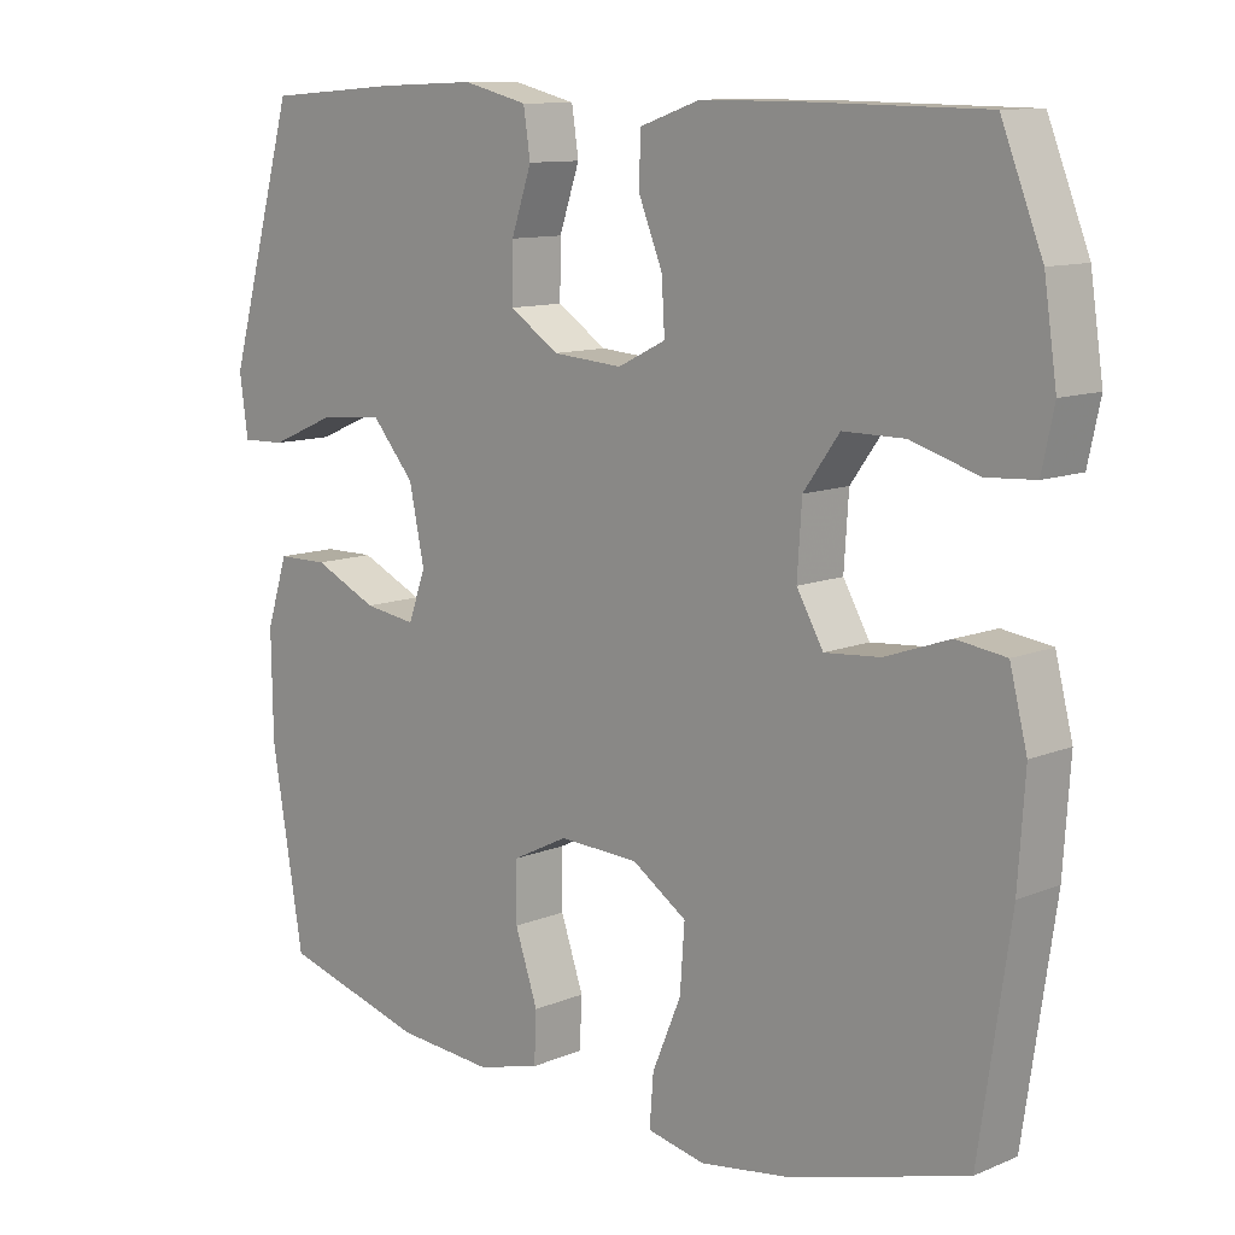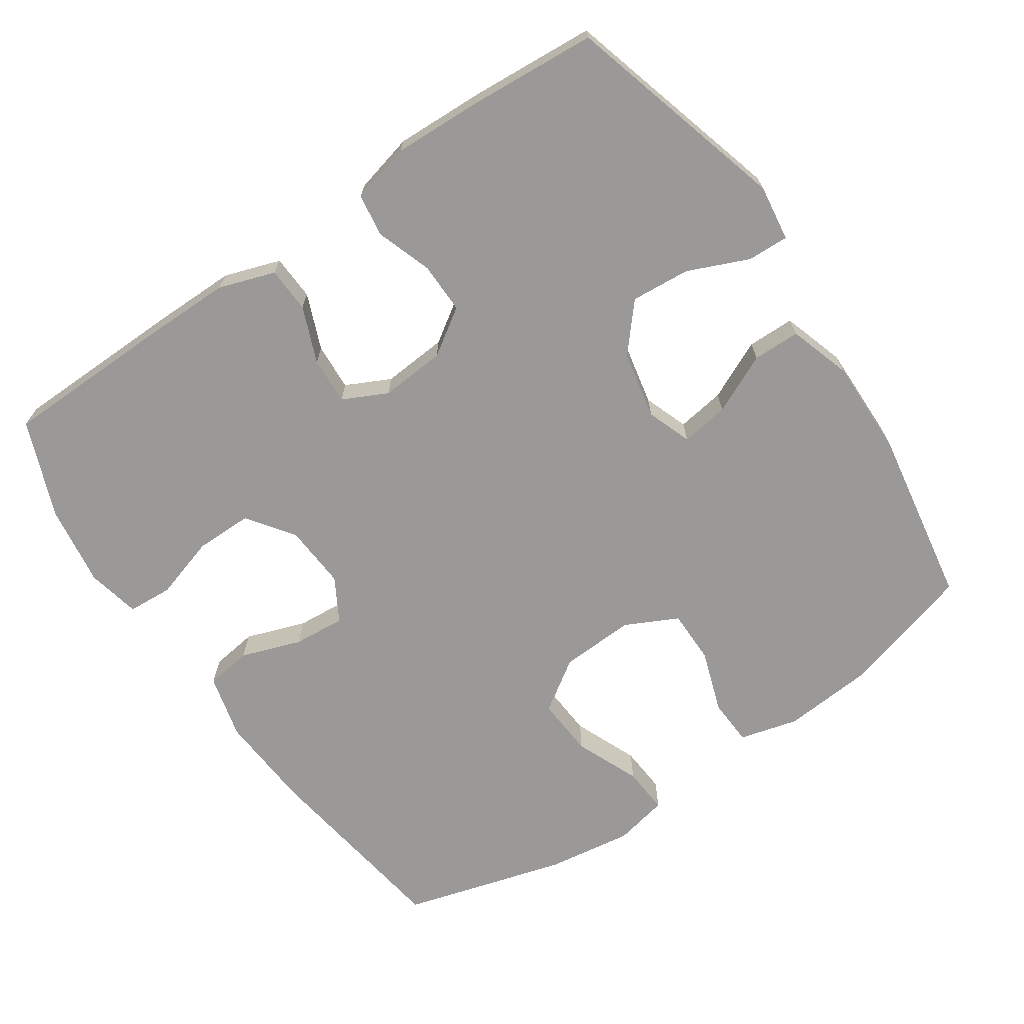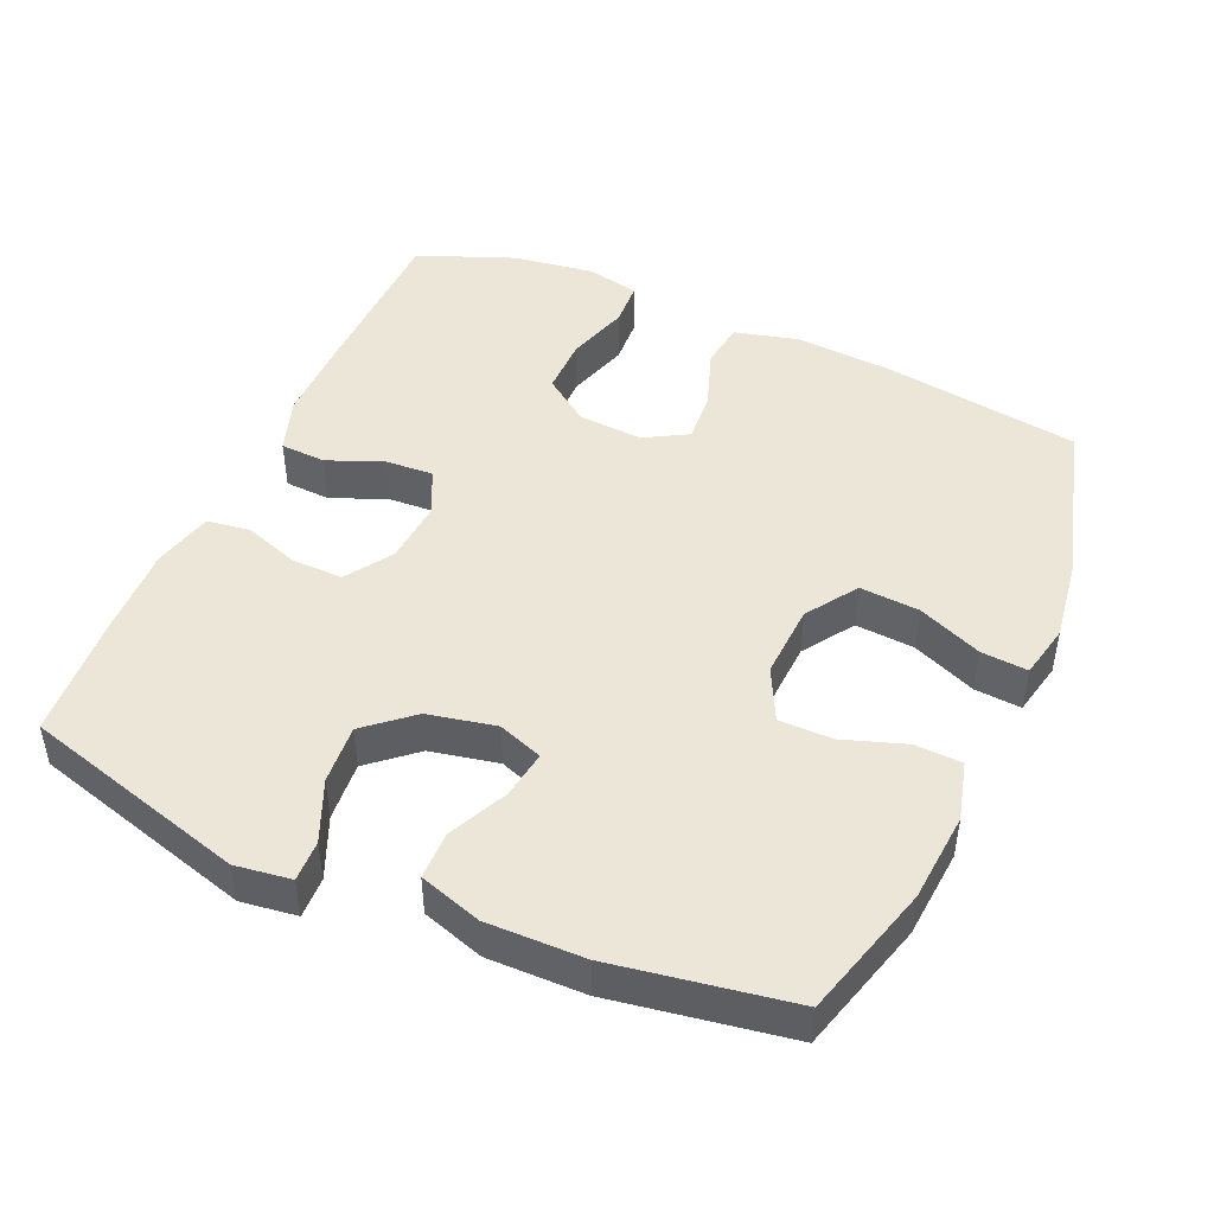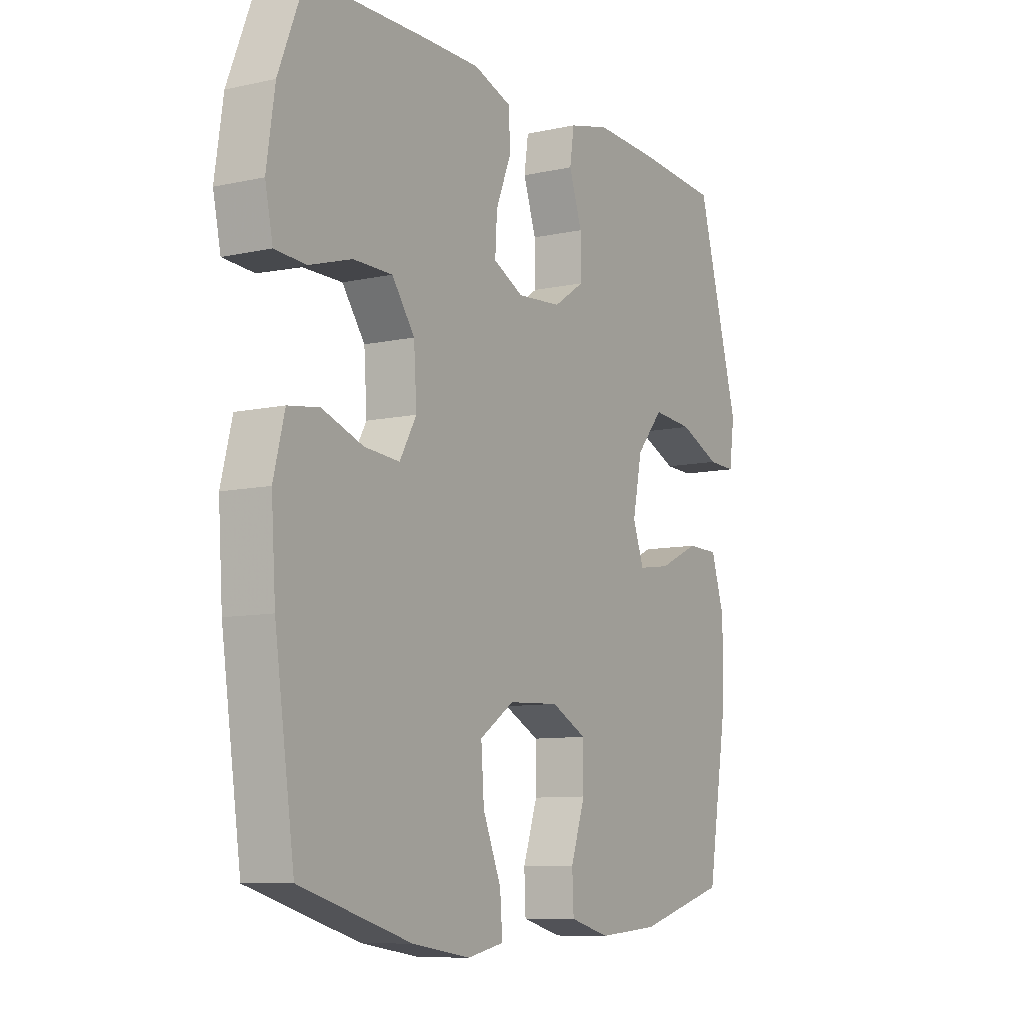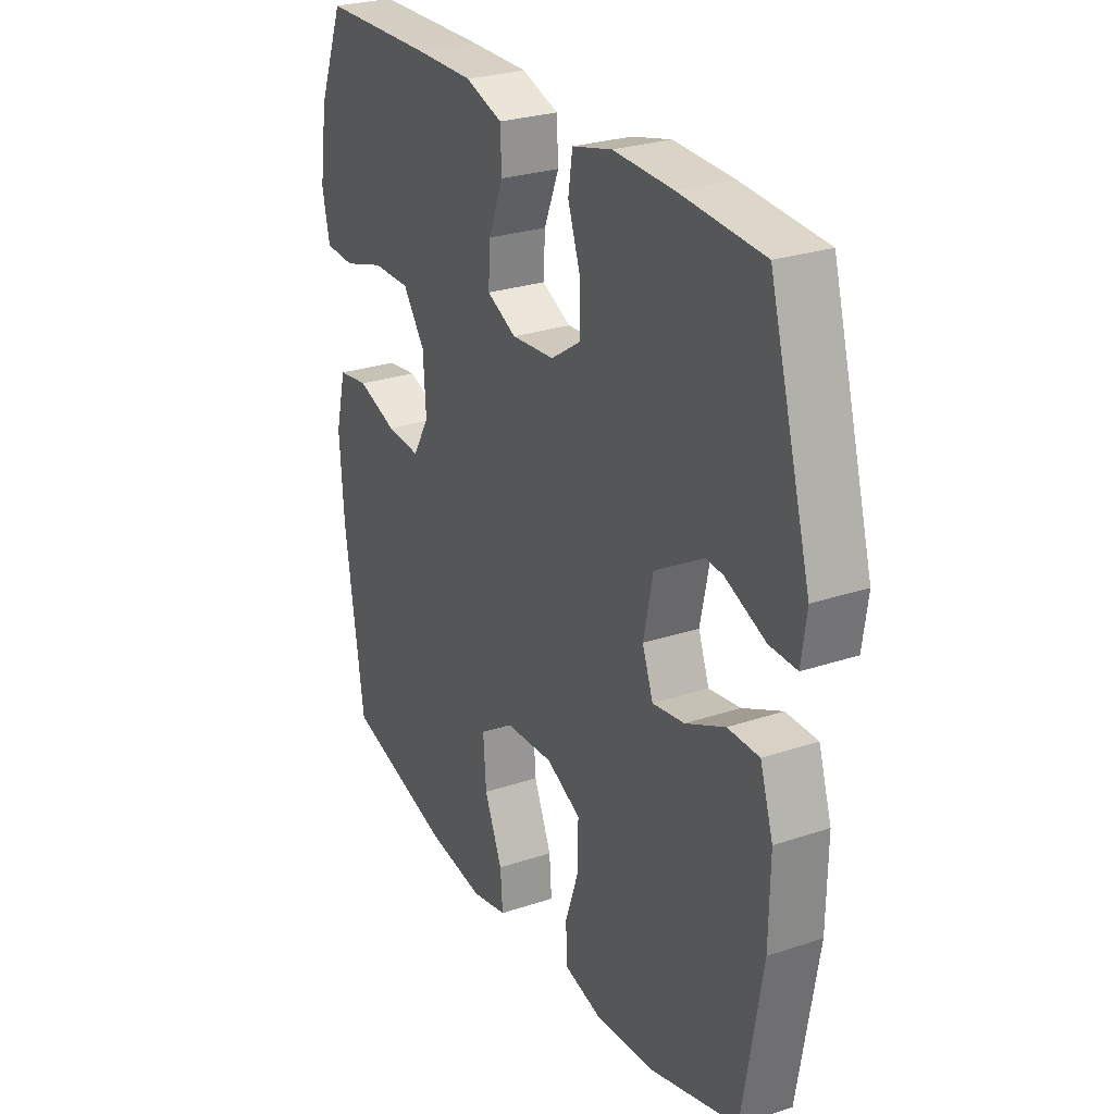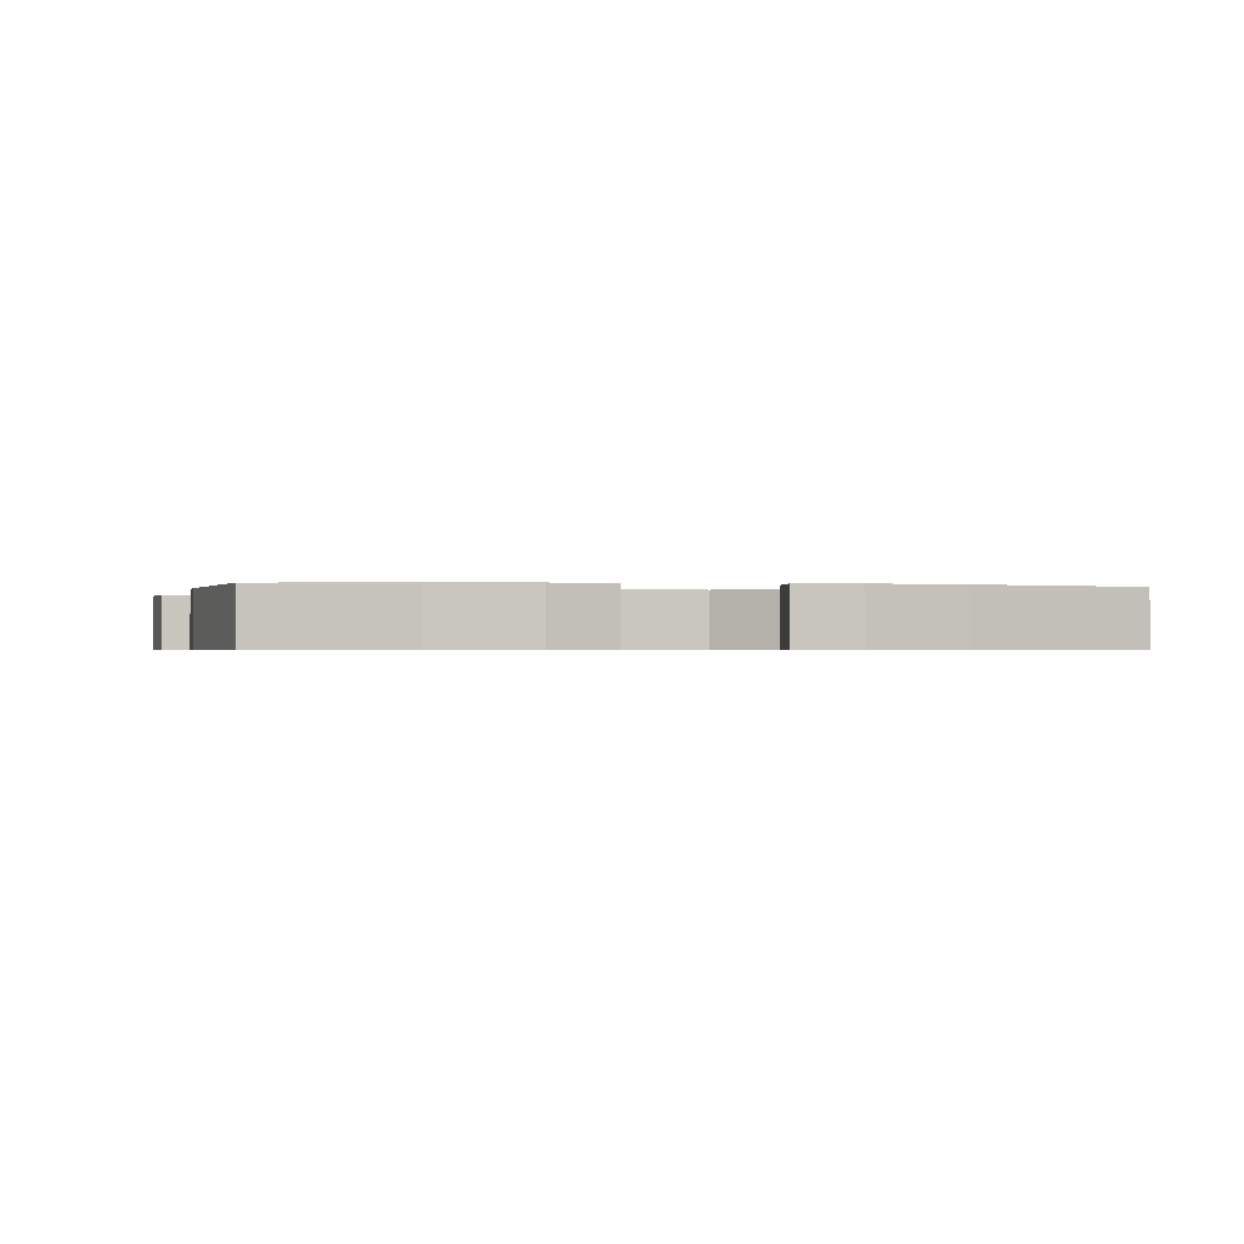
<metadata>
{"format":"obj","ext":"obj","renderer":"f3d","projection":"perspective","resolution":1024,"background":"white","views":[{"elev":11.0,"azim":-135.5,"up":"+Z"},{"elev":-68.9,"azim":34.3,"up":"+Y"},{"elev":46.4,"azim":113.9,"up":"+Y"},{"elev":-9.0,"azim":-59.4,"up":"+Z"},{"elev":26.7,"azim":62.3,"up":"+Z"},{"elev":-0.6,"azim":169.7,"up":"+Y"}]}
</metadata>
<code>
v -0.5 0.07 -0.5
v -0.541 0.07 -0.219
v -0.55 0.07 -0.084
v -0.527 0.07 0.007
v -0.462 0.07 0.016
v -0.377 0.07 -0.014
v -0.304 0.07 -0.02
v -0.269 0.07 0.041
v -0.275 0.07 0.132
v -0.322 0.07 0.197
v -0.403 0.07 0.197
v -0.491 0.07 0.17
v -0.555 0.07 0.174
v -0.571 0.07 0.249
v -0.554 0.07 0.364
v -0.5 0.07 0.5
v -0.259 0.07 0.504
v -0.137 0.07 0.504
v -0.058 0.07 0.477
v -0.055 0.07 0.413
v -0.087 0.07 0.334
v -0.091 0.07 0.267
v -0.028 0.07 0.236
v 0.064 0.07 0.243
v 0.129 0.07 0.286
v 0.128 0.07 0.358
v 0.101 0.07 0.437
v 0.11 0.07 0.497
v 0.195 0.07 0.518
v 0.323 0.07 0.513
v 0.5 0.07 0.5
v 0.589 0.07 0.184
v 0.578 0.07 0.105
v 0.52 0.07 0.107
v 0.434 0.07 0.144
v 0.35 0.07 0.151
v 0.294 0.07 0.086
v 0.274 0.07 -0.01
v 0.297 0.07 -0.073
v 0.365 0.07 -0.063
v 0.449 0.07 -0.024
v 0.516 0.07 -0.025
v 0.544 0.07 -0.113
v 0.542 0.07 -0.25
v 0.5 0.07 -0.5
v 0.312 0.07 -0.553
v 0.185 0.07 -0.563
v 0.102 0.07 -0.541
v 0.099 0.07 -0.475
v 0.129 0.07 -0.387
v 0.129 0.07 -0.311
v 0.055 0.07 -0.274
v -0.05 0.07 -0.279
v -0.122 0.07 -0.327
v -0.116 0.07 -0.411
v -0.078 0.07 -0.502
v -0.073 0.07 -0.568
v -0.149 0.07 -0.584
v -0.27 0.07 -0.566
v -0.5 0 -0.5
v -0.541 0 -0.219
v -0.55 0 -0.084
v -0.527 0 0.007
v -0.462 0 0.016
v -0.377 0 -0.014
v -0.304 0 -0.02
v -0.269 0 0.041
v -0.275 0 0.132
v -0.322 0 0.197
v -0.403 0 0.197
v -0.491 0 0.17
v -0.555 0 0.174
v -0.571 0 0.249
v -0.554 0 0.364
v -0.5 0 0.5
v -0.259 0 0.504
v -0.137 0 0.504
v -0.058 0 0.477
v -0.055 0 0.413
v -0.087 0 0.334
v -0.091 0 0.267
v -0.028 0 0.236
v 0.064 0 0.243
v 0.129 0 0.286
v 0.128 0 0.358
v 0.101 0 0.437
v 0.11 0 0.497
v 0.195 0 0.518
v 0.323 0 0.513
v 0.5 0 0.5
v 0.589 0 0.184
v 0.578 0 0.105
v 0.52 0 0.107
v 0.434 0 0.144
v 0.35 0 0.151
v 0.294 0 0.086
v 0.274 0 -0.01
v 0.297 0 -0.073
v 0.365 0 -0.063
v 0.449 0 -0.024
v 0.516 0 -0.025
v 0.544 0 -0.113
v 0.542 0 -0.25
v 0.5 0 -0.5
v 0.312 0 -0.553
v 0.185 0 -0.563
v 0.102 0 -0.541
v 0.099 0 -0.475
v 0.129 0 -0.387
v 0.129 0 -0.311
v 0.055 0 -0.274
v -0.05 0 -0.279
v -0.122 0 -0.327
v -0.116 0 -0.411
v -0.078 0 -0.502
v -0.073 0 -0.568
v -0.149 0 -0.584
v -0.27 0 -0.566
f 55 56 57 58
f 54 55 58 59
f 47 48 49 50
f 47 50 51
f 46 47 51
f 45 46 51
f 44 45 51
f 43 44 51 52
f 40 41 42 43
f 39 40 43 52
f 32 33 34 35
f 32 35 36
f 31 32 36
f 30 31 36 37
f 26 27 28 29
f 25 26 29 30
f 18 19 20 21
f 18 21 22
f 17 18 22
f 16 17 22
f 15 16 22
f 14 15 22 23
f 11 12 13 14
f 10 11 14 23
f 3 4 5 6
f 3 6 7
f 2 3 7
f 54 59 1 2
f 53 54 2 7
f 38 39 52 53
f 38 53 7 8
f 25 30 37 38
f 24 25 38
f 24 38 8 9
f 9 10 23 24
f 117 116 115 114
f 118 117 114 113
f 109 108 107 106
f 110 109 106
f 110 106 105
f 110 105 104
f 110 104 103
f 111 110 103 102
f 102 101 100 99
f 111 102 99 98
f 94 93 92 91
f 95 94 91
f 95 91 90
f 96 95 90 89
f 88 87 86 85
f 89 88 85 84
f 80 79 78 77
f 81 80 77
f 81 77 76
f 81 76 75
f 81 75 74
f 82 81 74 73
f 73 72 71 70
f 82 73 70 69
f 65 64 63 62
f 66 65 62
f 66 62 61
f 61 60 118 113
f 66 61 113 112
f 112 111 98 97
f 67 66 112 97
f 97 96 89 84
f 97 84 83
f 68 67 97 83
f 83 82 69 68
f 1 60 61 2
f 2 61 62 3
f 3 62 63 4
f 4 63 64 5
f 5 64 65 6
f 6 65 66 7
f 7 66 67 8
f 8 67 68 9
f 9 68 69 10
f 10 69 70 11
f 11 70 71 12
f 12 71 72 13
f 13 72 73 14
f 14 73 74 15
f 15 74 75 16
f 16 75 76 17
f 17 76 77 18
f 18 77 78 19
f 19 78 79 20
f 20 79 80 21
f 21 80 81 22
f 22 81 82 23
f 23 82 83 24
f 24 83 84 25
f 25 84 85 26
f 26 85 86 27
f 27 86 87 28
f 28 87 88 29
f 29 88 89 30
f 30 89 90 31
f 31 90 91 32
f 32 91 92 33
f 33 92 93 34
f 34 93 94 35
f 35 94 95 36
f 36 95 96 37
f 37 96 97 38
f 38 97 98 39
f 39 98 99 40
f 40 99 100 41
f 41 100 101 42
f 42 101 102 43
f 43 102 103 44
f 44 103 104 45
f 45 104 105 46
f 46 105 106 47
f 47 106 107 48
f 48 107 108 49
f 49 108 109 50
f 50 109 110 51
f 51 110 111 52
f 52 111 112 53
f 53 112 113 54
f 54 113 114 55
f 55 114 115 56
f 56 115 116 57
f 57 116 117 58
f 58 117 118 59
f 59 118 60 1

</code>
